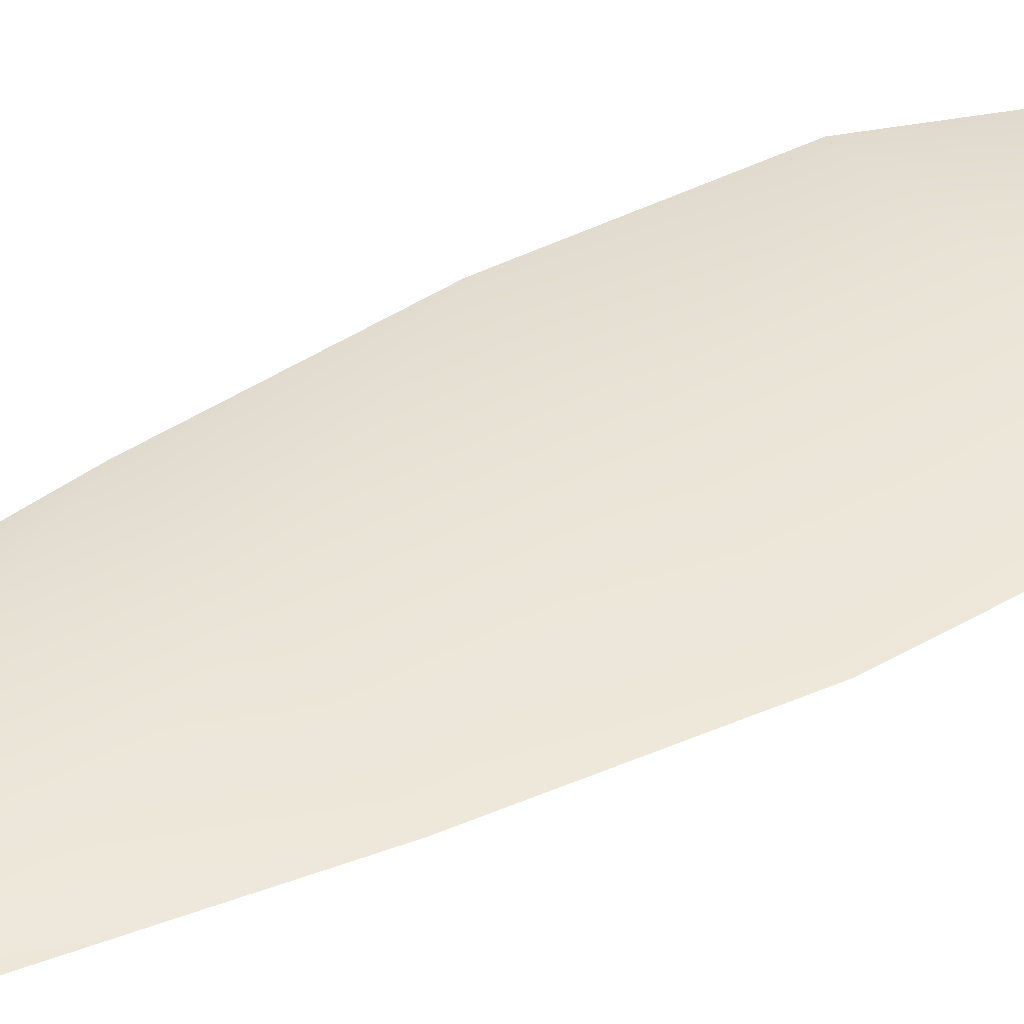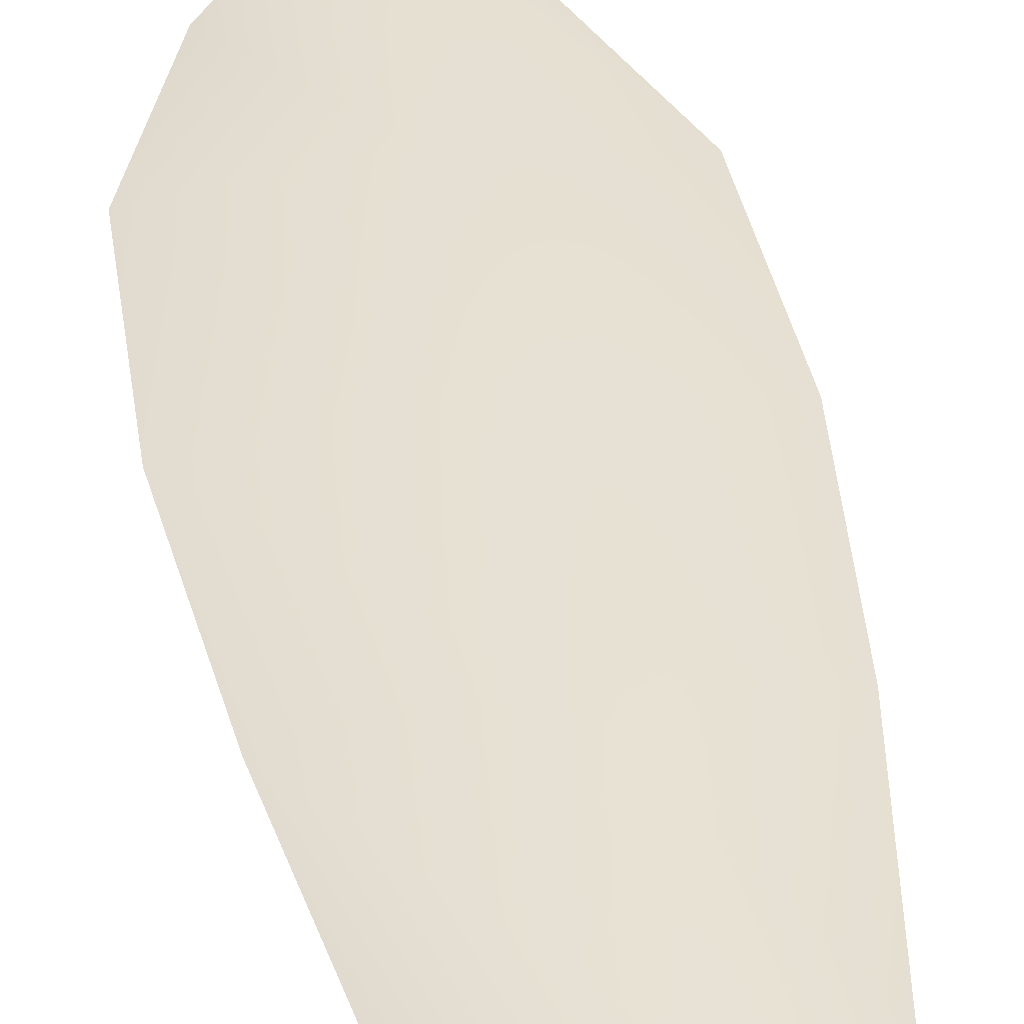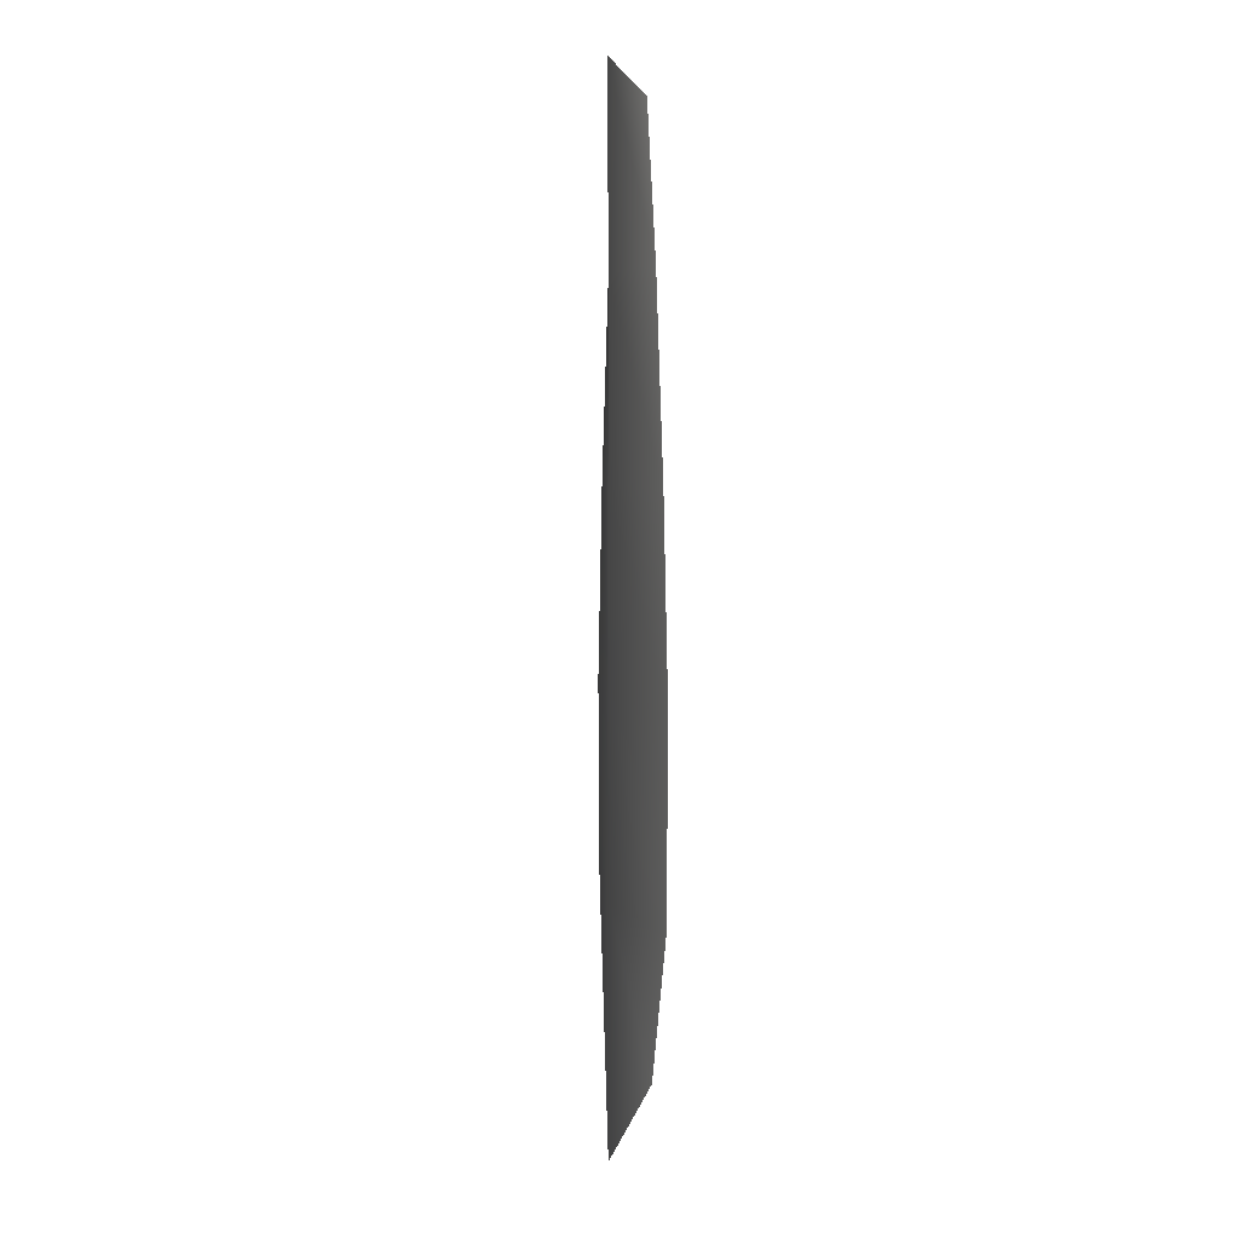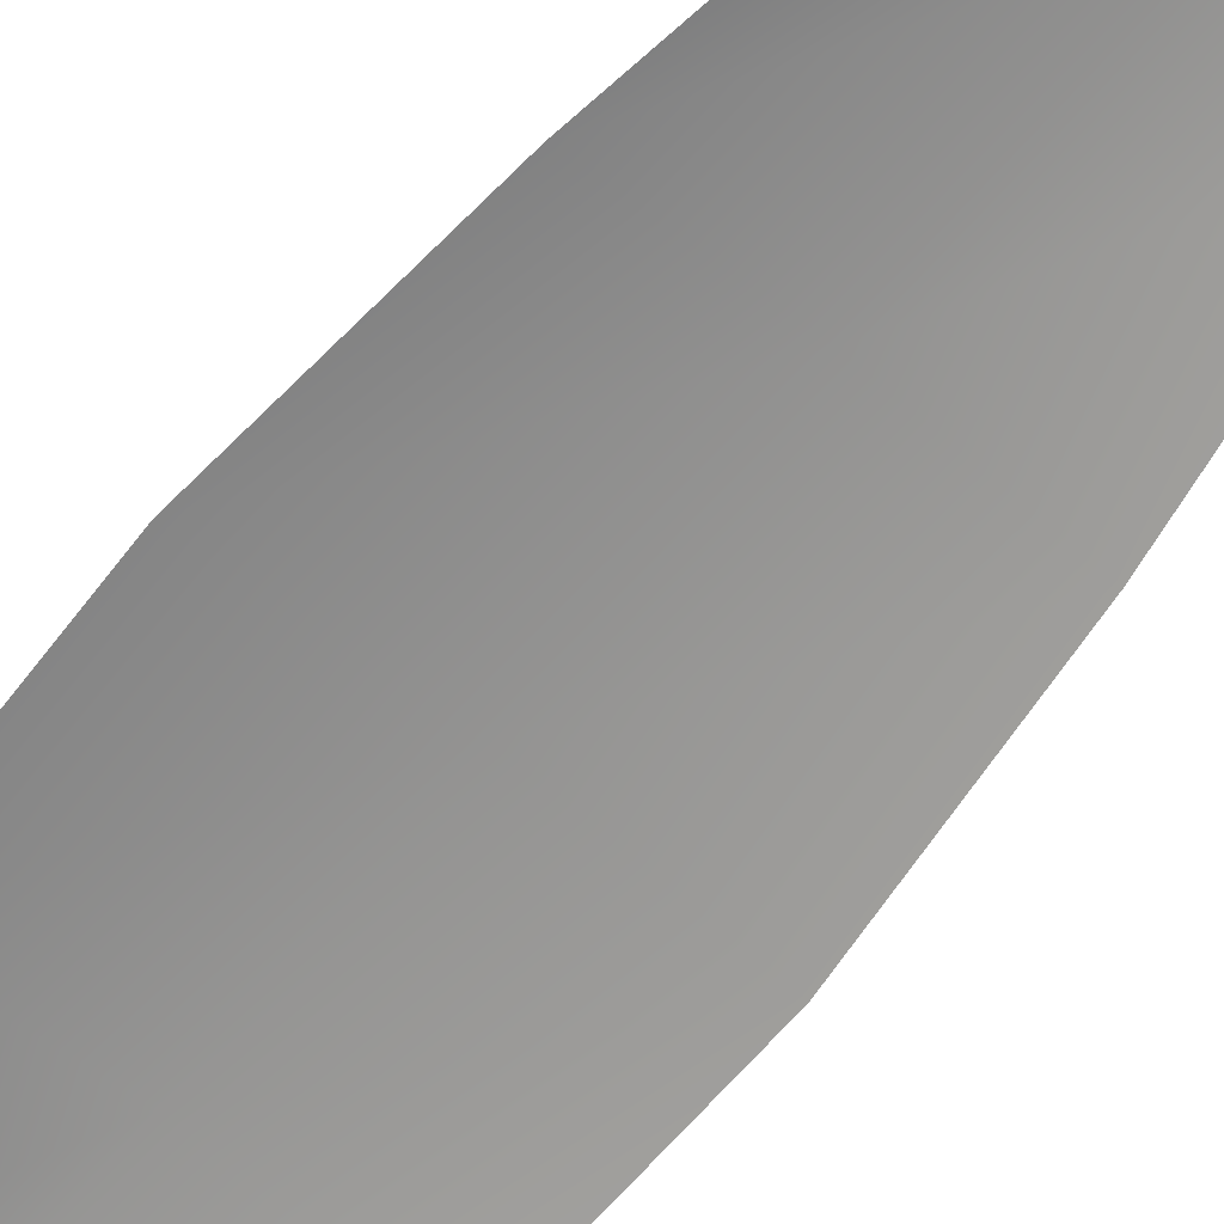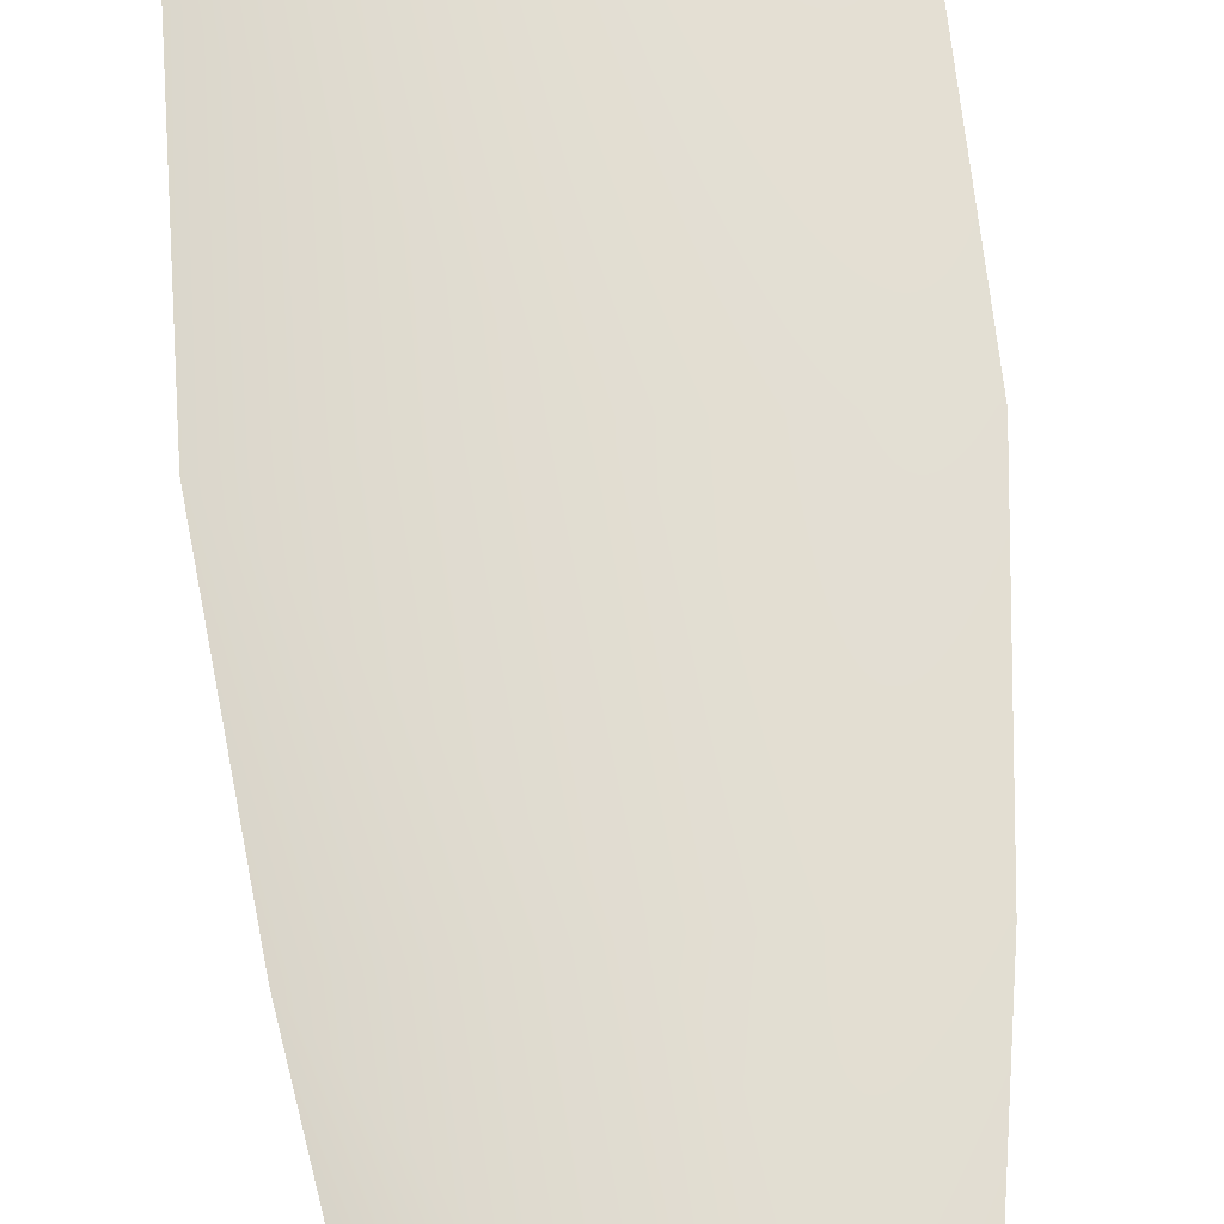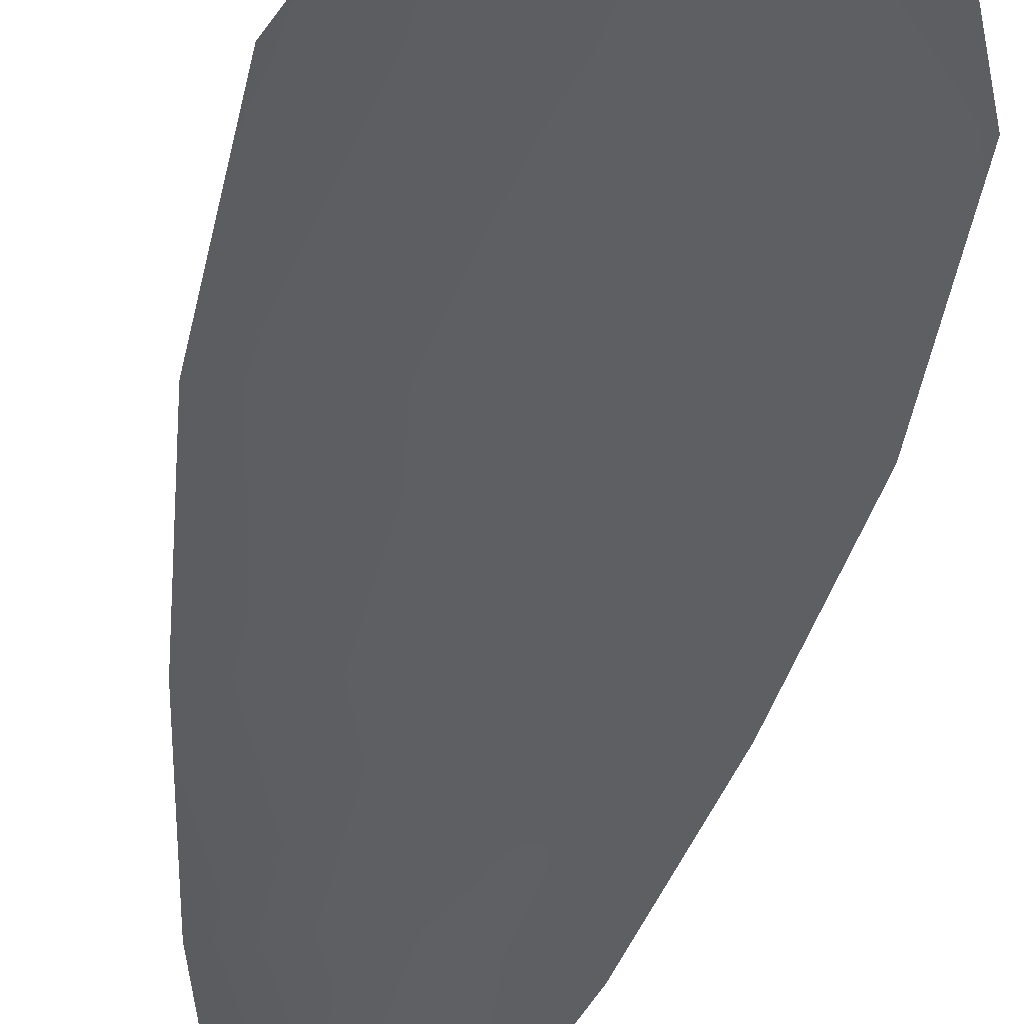
<metadata>
{"format":"obj","ext":"obj","renderer":"f3d","projection":"perspective","resolution":1024,"background":"white","views":[{"elev":43.5,"azim":-122.6,"up":"+Z"},{"elev":38.7,"azim":170.4,"up":"+Z"},{"elev":4.5,"azim":77.8,"up":"+Y"},{"elev":-66.8,"azim":140.8,"up":"+Z"},{"elev":68.4,"azim":174.9,"up":"+Z"},{"elev":-40.5,"azim":-9.9,"up":"+Z"}]}
</metadata>
<code>
o feather_flight_tertiary_001
v 0.03821 0.1045 0.02317
v 0.03677 0.1045 0.02317
v 0.03847 0.09483 0.02317
v 0.03651 0.09483 0.02317
v 0.03749 0.105 0.0234
v 0.03749 0.09375 0.0234
v 0.03859 0.1029 0.02317
v 0.03892 0.1007 0.02317
v 0.03913 0.0986 0.02317
v 0.03907 0.09647 0.02317
v 0.03591 0.09647 0.02317
v 0.03585 0.0986 0.02317
v 0.03606 0.1007 0.02317
v 0.03639 0.1029 0.02317
v 0.03749 0.1029 0.0234
v 0.03749 0.1007 0.0234
v 0.03749 0.0986 0.0234
v 0.03749 0.09647 0.0234
f 18 10 3 6
f 11 18 6 4
f 5 1 7 15
f 15 7 8 16
f 16 8 9 17
f 17 9 10 18
f 2 5 15 14
f 14 15 16 13
f 13 16 17 12
f 12 17 18 11

</code>
